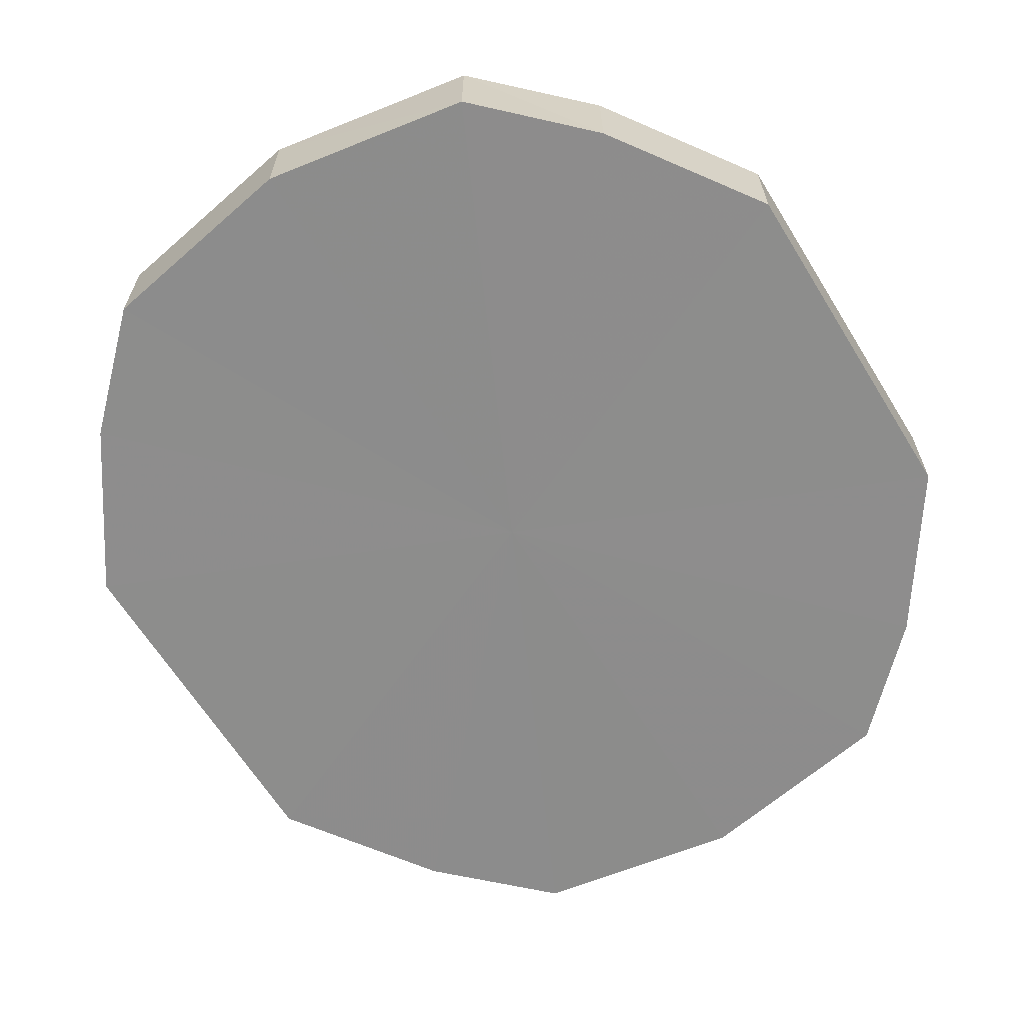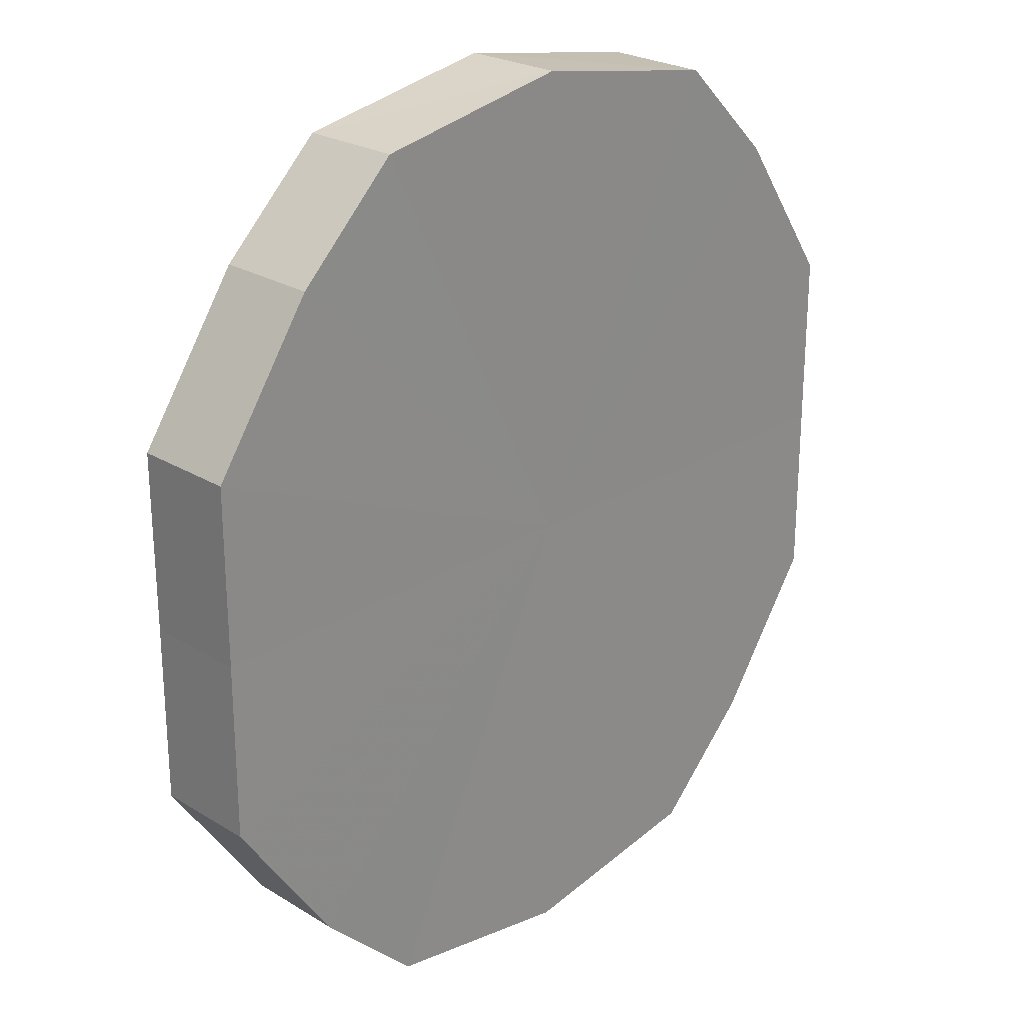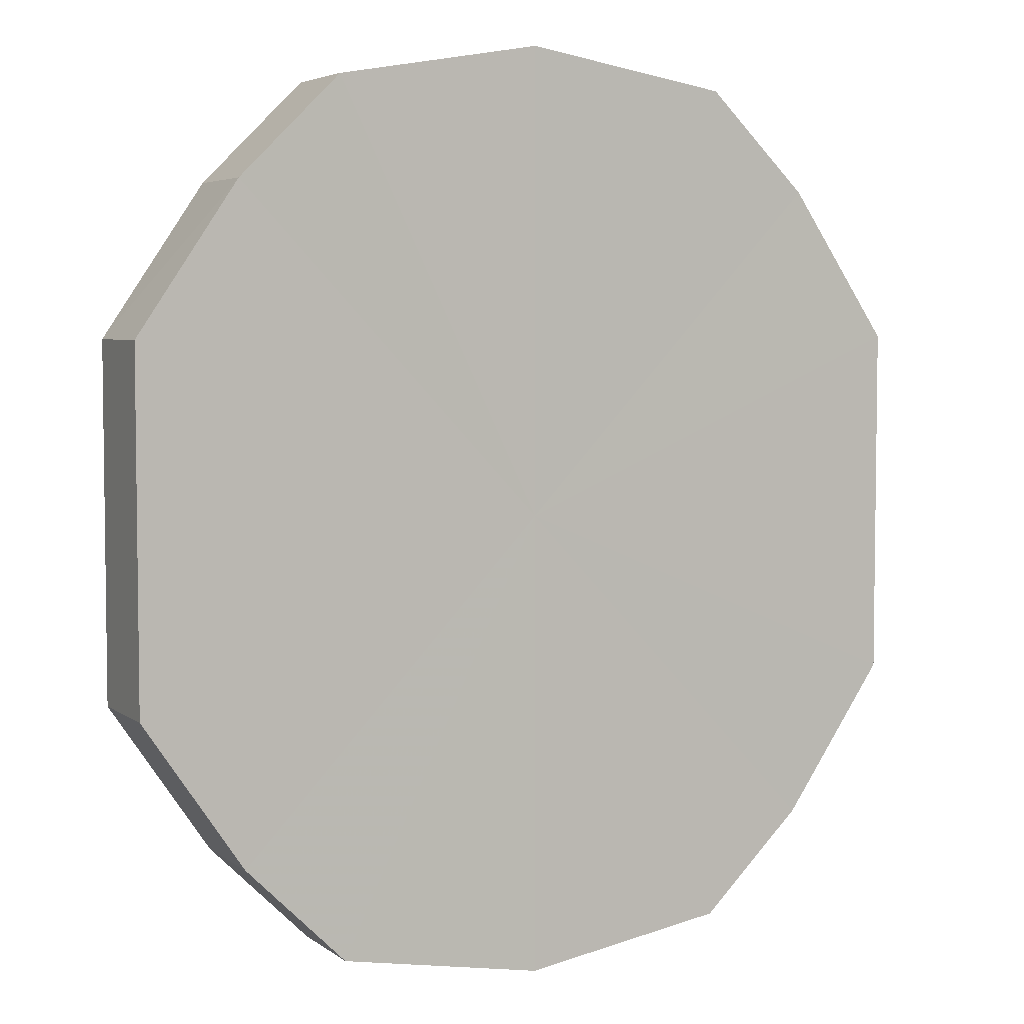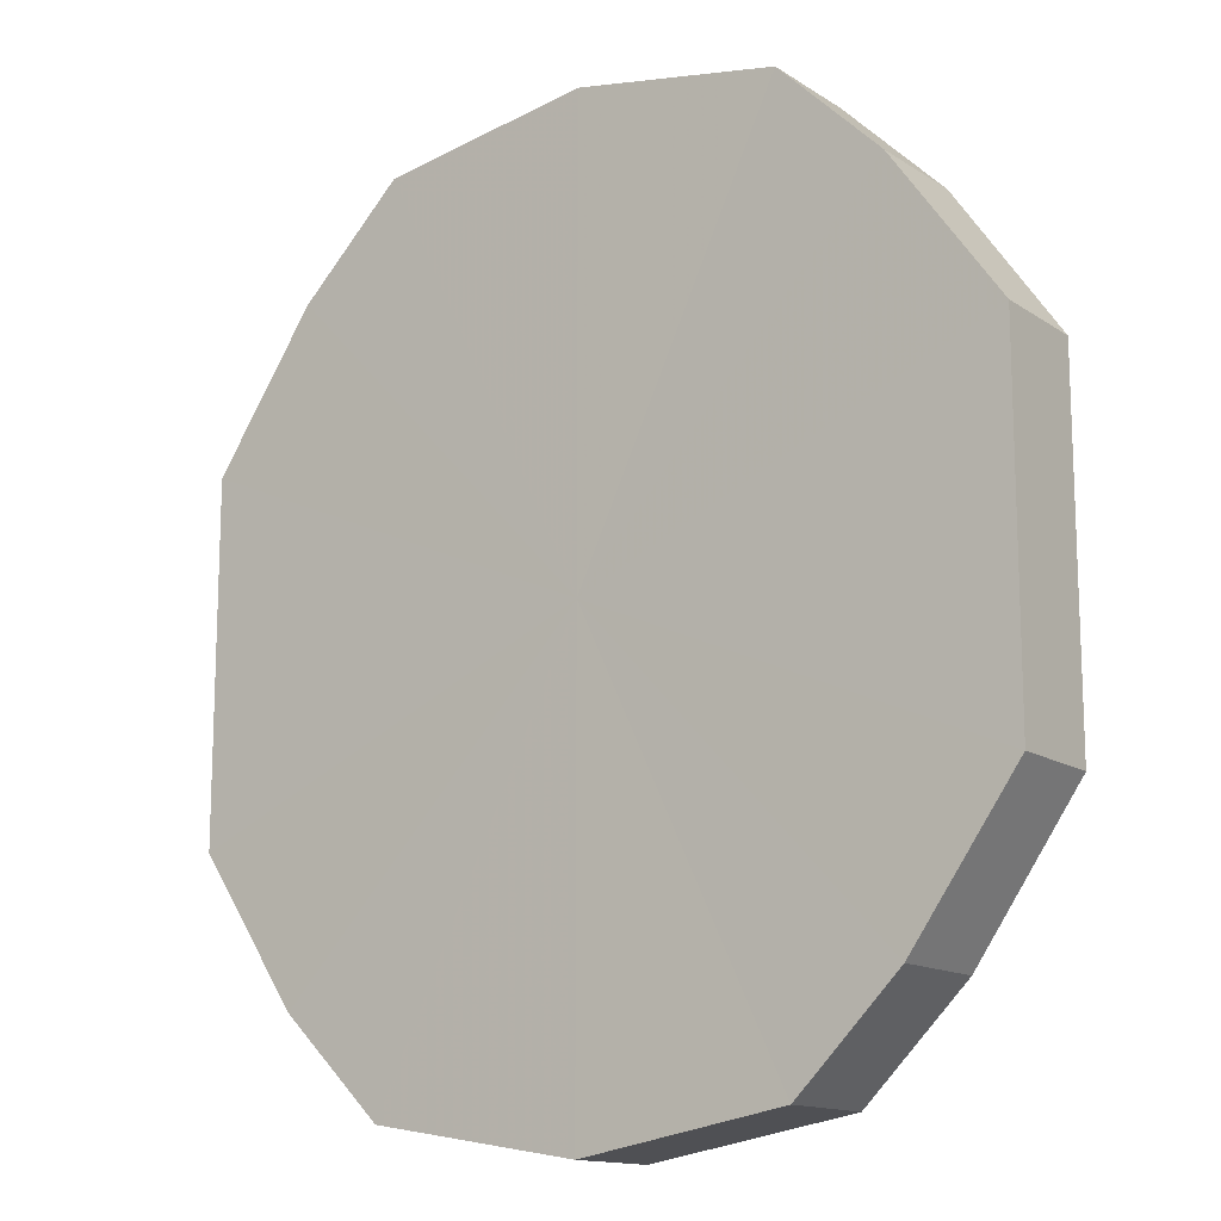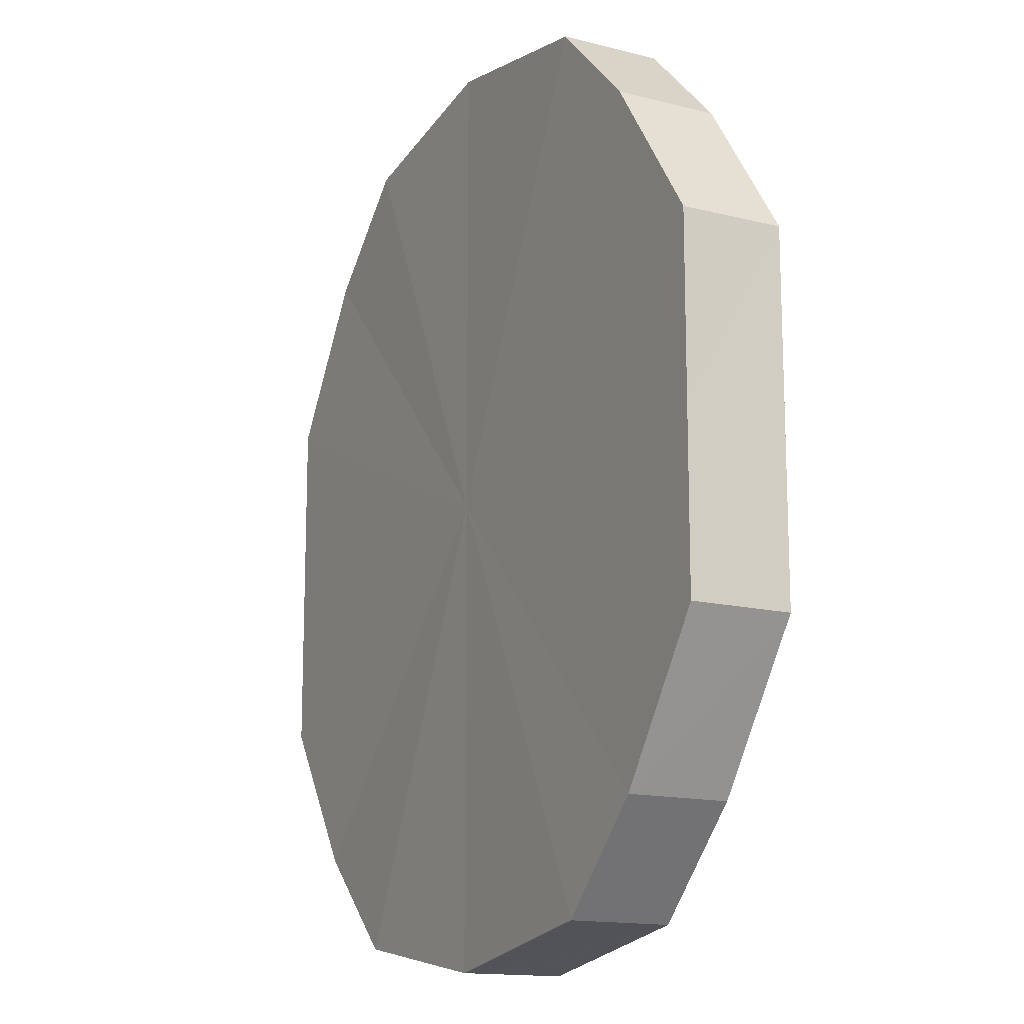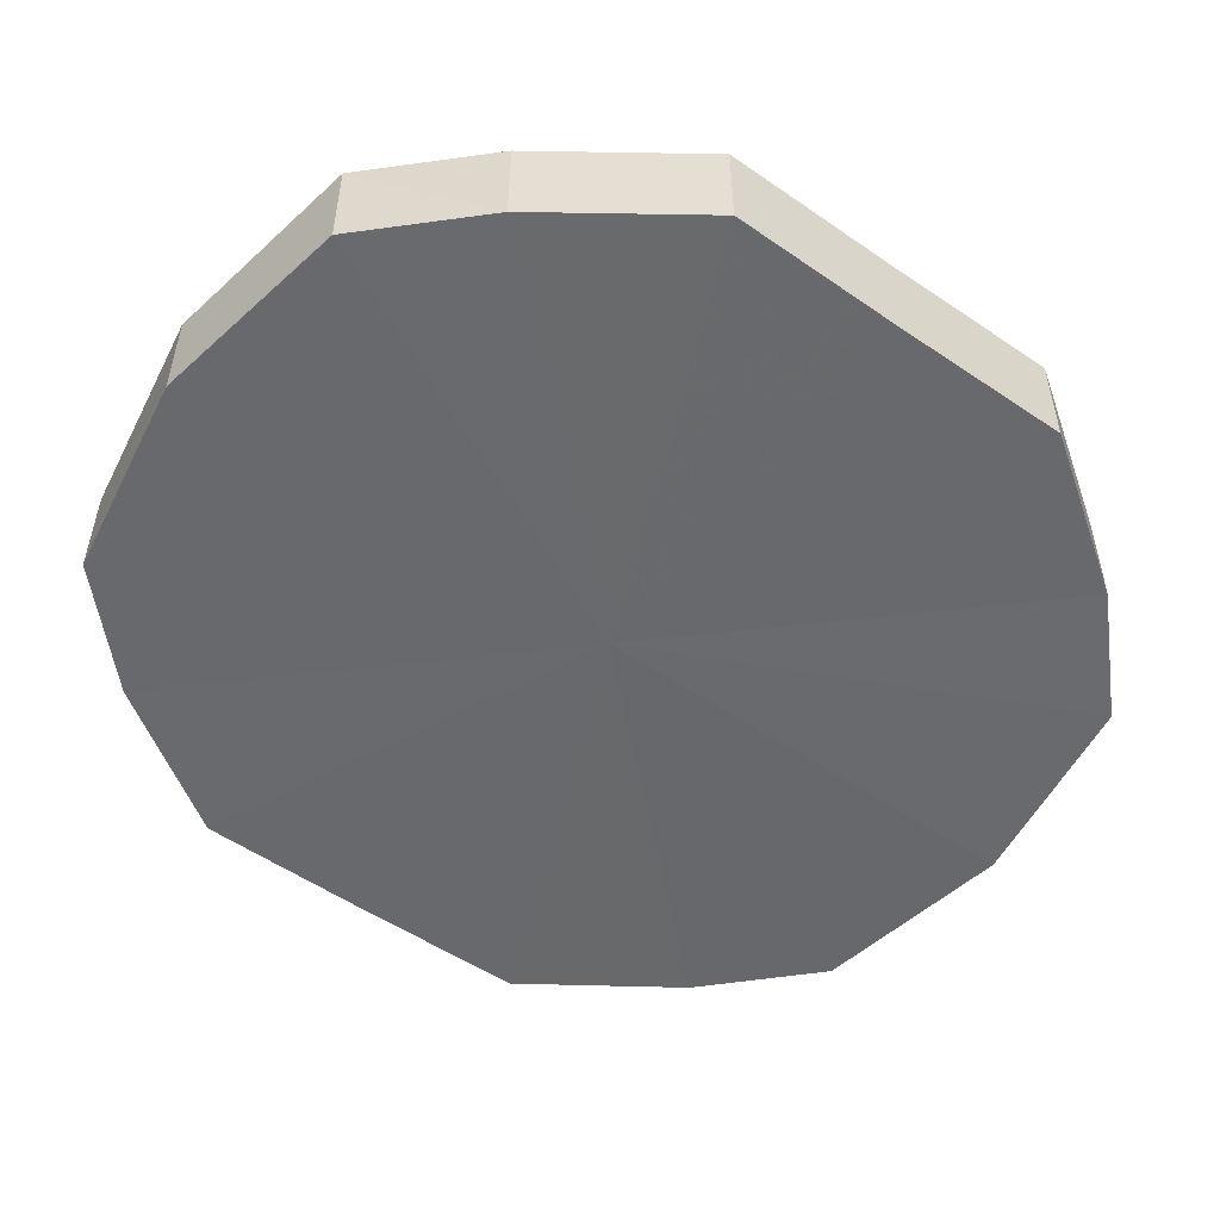
<metadata>
{"format":"obj","ext":"obj","renderer":"f3d","projection":"perspective","resolution":1024,"background":"white","views":[{"elev":-64.4,"azim":-148.3,"up":"+Y"},{"elev":24.7,"azim":134.2,"up":"+Z"},{"elev":4.8,"azim":153.7,"up":"+Z"},{"elev":-14.0,"azim":-144.3,"up":"+Z"},{"elev":-14.5,"azim":-118.2,"up":"+Z"},{"elev":-52.8,"azim":53.8,"up":"+Y"}]}
</metadata>
<code>
o 3030
v 2211 1888 7.855
v 2211 1888 7.872
v 2211 1888 7.855
v 2211 1888 7.887
v 2211 1888 7.872
v 2211 1888 7.838
v 2211 1888 7.838
v 2211 1888 7.897
v 2211 1888 7.887
v 2211 1888 7.823
v 2211 1888 7.823
v 2211 1888 7.9
v 2211 1888 7.897
v 2211 1888 7.813
v 2211 1888 7.813
v 2211 1888 7.897
v 2211 1888 7.9
v 2211 1888 7.81
v 2211 1888 7.81
v 2211 1888 7.887
v 2211 1888 7.897
v 2211 1888 7.813
v 2211 1888 7.813
v 2211 1888 7.872
v 2211 1888 7.887
v 2211 1888 7.823
v 2211 1888 7.823
v 2211 1888 7.855
v 2211 1888 7.872
v 2211 1888 7.838
v 2211 1888 7.838
v 2211 1888 7.855
v 2211 1888 7.855
v 2211 1888 7.872
v 2211 1888 7.872
v 2211 1888 7.887
v 2211 1888 7.887
v 2211 1888 7.838
v 2211 1888 7.855
v 2211 1888 7.823
v 2211 1888 7.838
v 2211 1888 7.897
v 2211 1888 7.897
v 2211 1888 7.813
v 2211 1888 7.823
v 2211 1888 7.81
v 2211 1888 7.813
v 2211 1888 7.9
v 2211 1888 7.9
v 2211 1888 7.813
v 2211 1888 7.81
v 2211 1888 7.823
v 2211 1888 7.813
v 2211 1888 7.897
v 2211 1888 7.897
v 2211 1888 7.838
v 2211 1888 7.823
v 2211 1888 7.855
v 2211 1888 7.838
v 2211 1888 7.887
v 2211 1888 7.887
v 2211 1888 7.872
v 2211 1888 7.855
v 2211 1888 7.872
v 2211 1888 7.855
v 2211 1888 7.872
v 2211 1888 7.855
v 2211 1888 7.887
v 2211 1888 7.838
v 2211 1888 7.897
v 2211 1888 7.823
v 2211 1888 7.9
v 2211 1888 7.813
v 2211 1888 7.897
v 2211 1888 7.81
v 2211 1888 7.887
v 2211 1888 7.813
v 2211 1888 7.872
v 2211 1888 7.823
v 2211 1888 7.855
v 2211 1888 7.838
v 2211 1888 7.855
v 2211 1888 7.855
v 2211 1888 7.872
v 2211 1888 7.838
v 2211 1888 7.887
v 2211 1888 7.823
v 2211 1888 7.897
v 2211 1888 7.813
v 2211 1888 7.9
v 2211 1888 7.81
v 2211 1888 7.897
v 2211 1888 7.813
v 2211 1888 7.887
v 2211 1888 7.823
v 2211 1888 7.872
v 2211 1888 7.838
v 2211 1888 7.855
f 1 2 3
f 2 4 5
f 6 1 7
f 4 8 9
f 10 6 11
f 8 12 13
f 14 10 15
f 12 16 17
f 18 14 19
f 16 20 21
f 22 18 23
f 20 24 25
f 26 22 27
f 24 28 29
f 30 26 31
f 28 30 32
f 33 34 35
f 35 36 37
f 38 39 33
f 40 41 38
f 37 42 43
f 44 45 40
f 46 47 44
f 43 48 49
f 50 51 46
f 52 53 50
f 49 54 55
f 56 57 52
f 58 59 56
f 55 60 61
f 62 63 58
f 61 64 62
f 65 66 67
f 65 68 66
f 65 67 69
f 65 70 68
f 65 69 71
f 65 72 70
f 65 71 73
f 65 74 72
f 65 73 75
f 65 76 74
f 65 75 77
f 65 78 76
f 65 77 79
f 65 80 78
f 65 79 81
f 65 81 80
f 82 83 84
f 82 85 83
f 82 84 86
f 82 87 85
f 82 86 88
f 82 89 87
f 82 88 90
f 82 91 89
f 82 90 92
f 82 93 91
f 82 92 94
f 82 95 93
f 82 94 96
f 82 97 95
f 82 96 98
f 82 98 97

</code>
